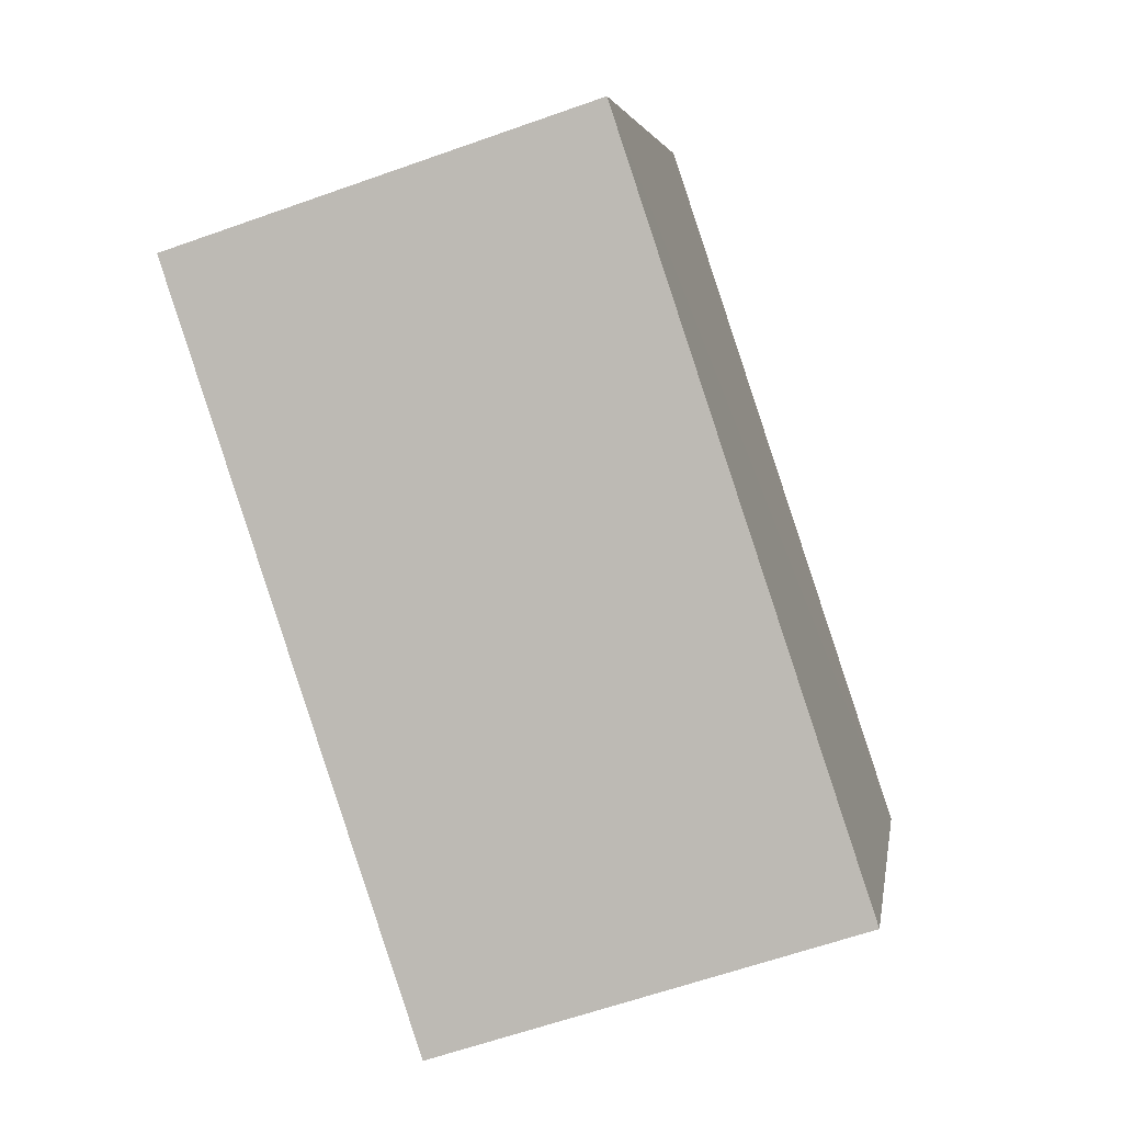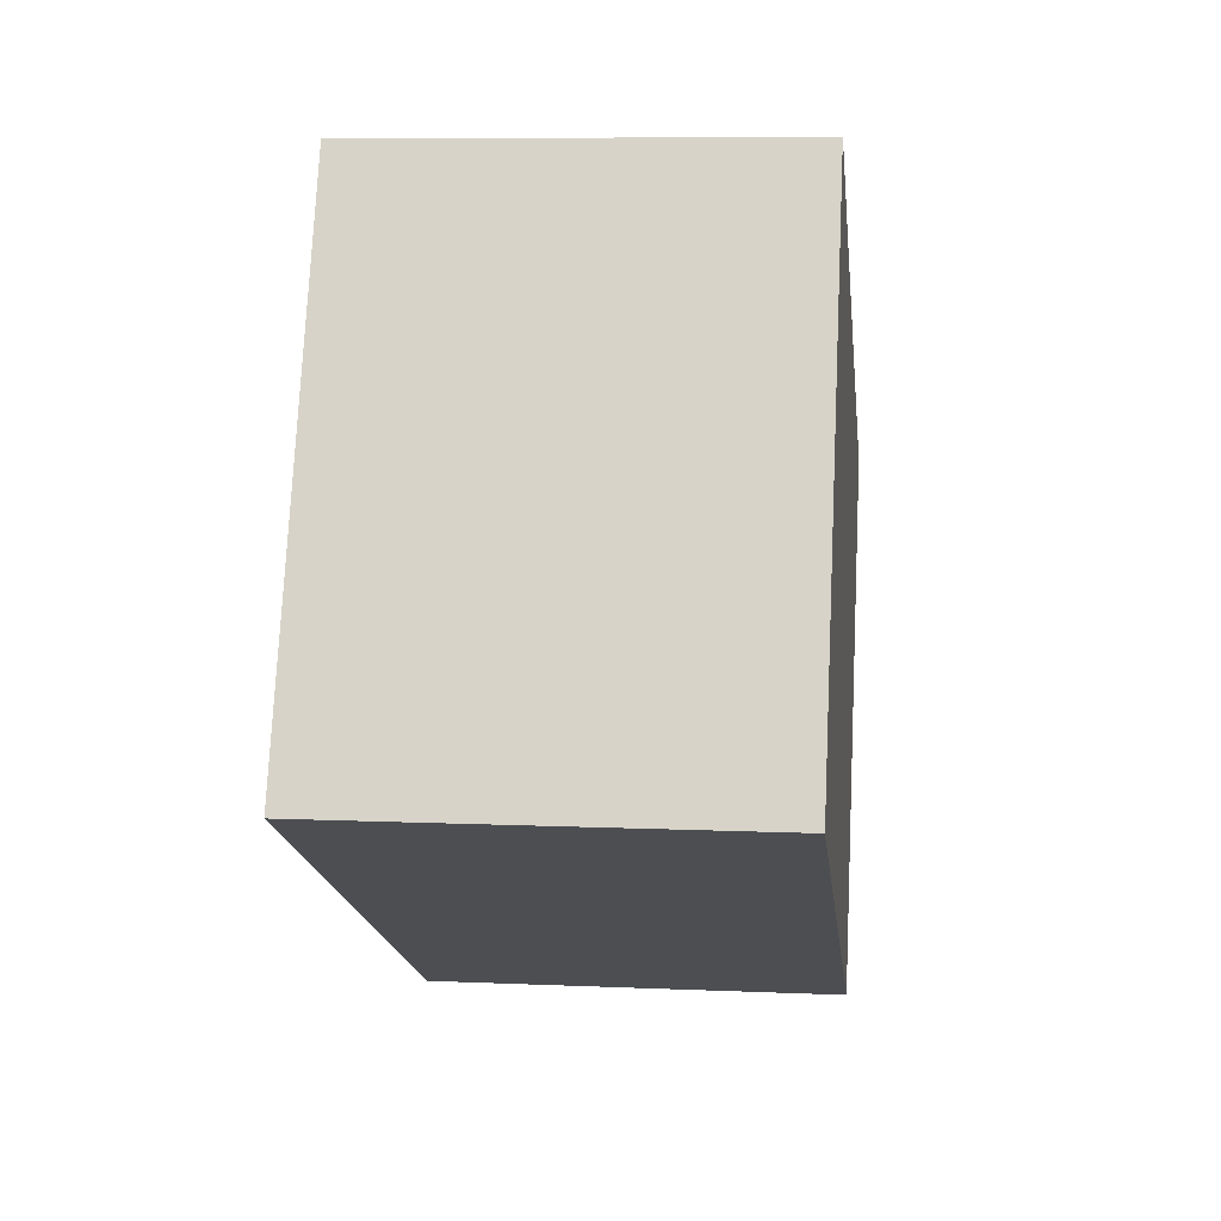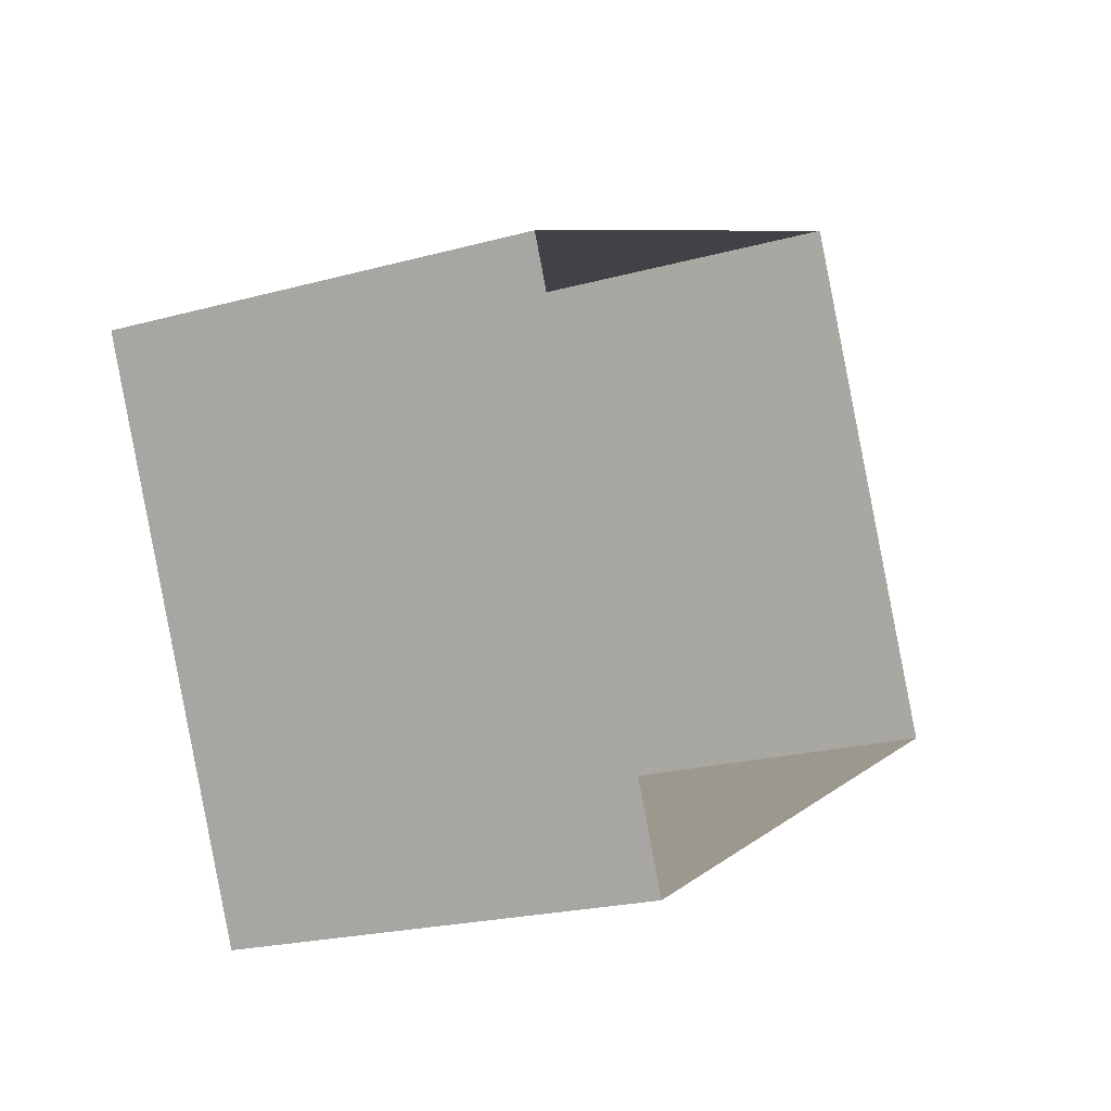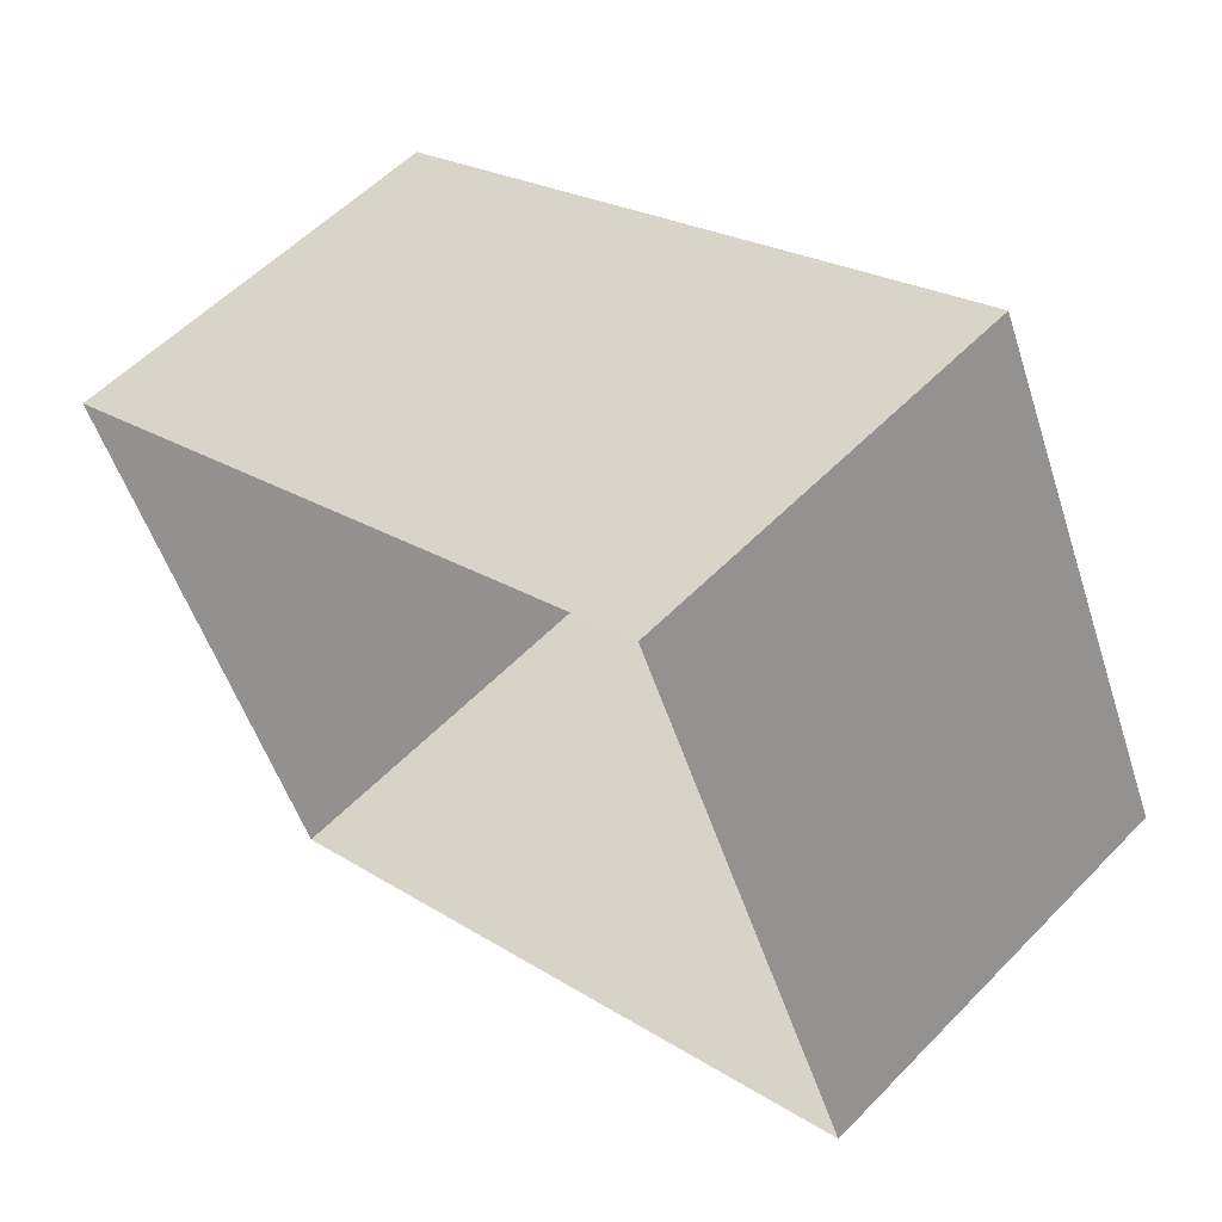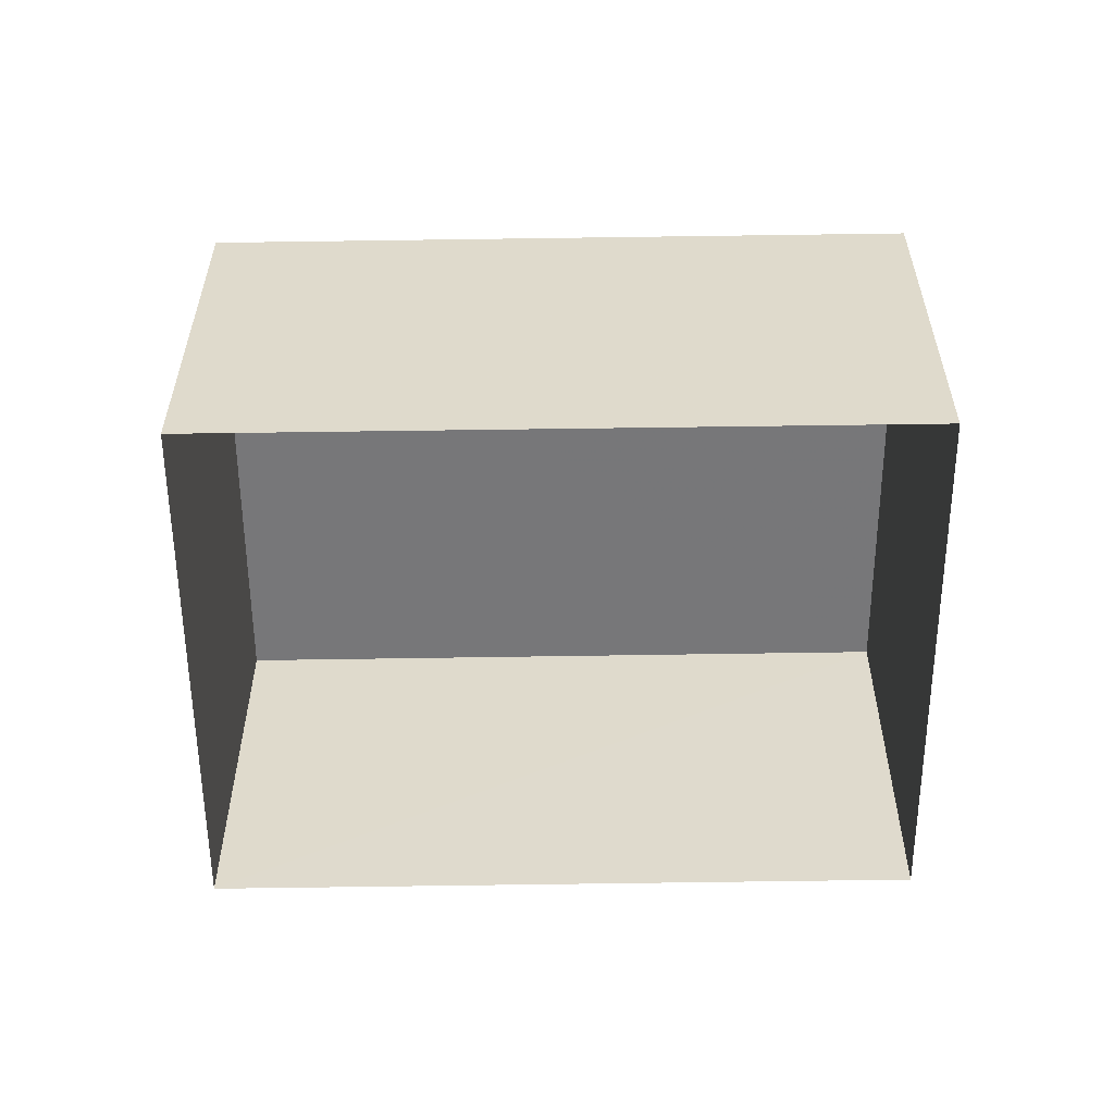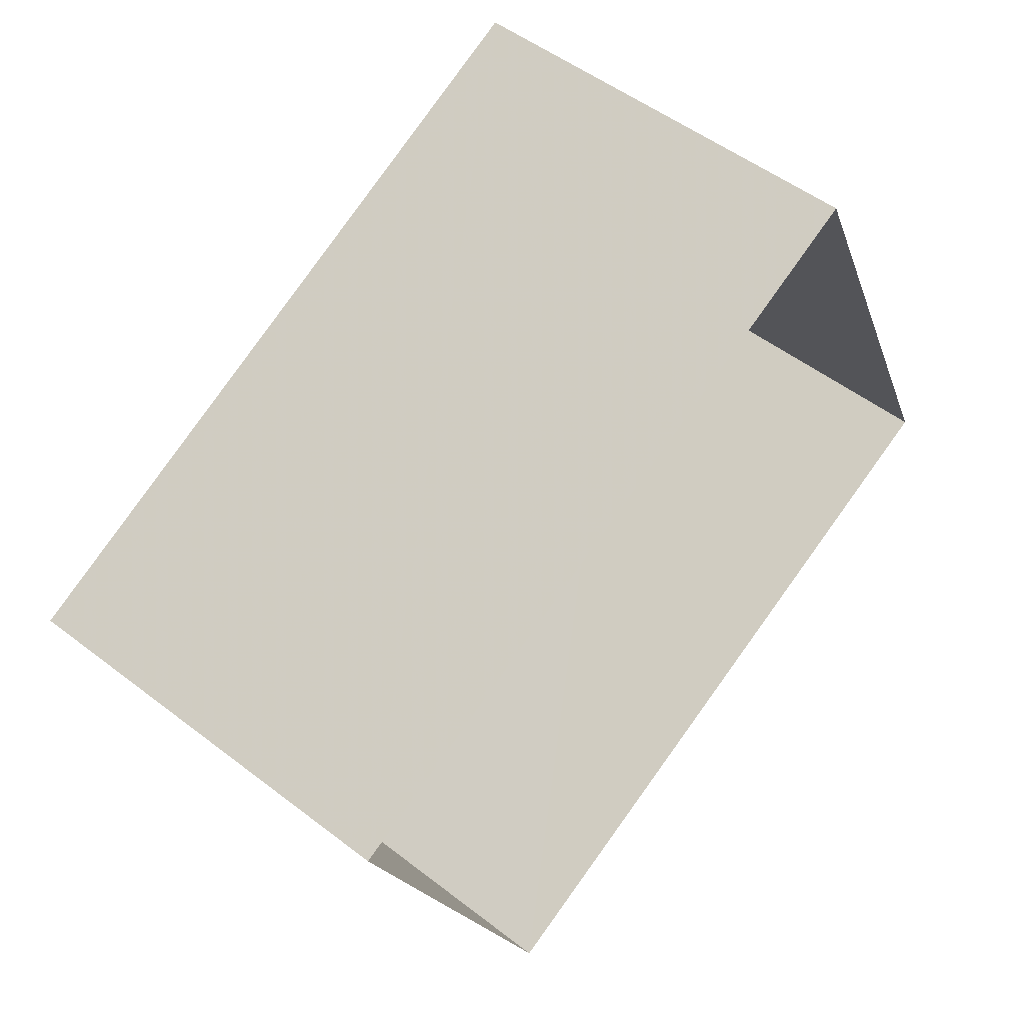
<metadata>
{"format":"obj","ext":"obj","renderer":"f3d","projection":"perspective","resolution":1024,"background":"white","views":[{"elev":-62.8,"azim":-69.8,"up":"+Y"},{"elev":8.3,"azim":-83.6,"up":"+Y"},{"elev":-20.5,"azim":116.7,"up":"+Y"},{"elev":55.9,"azim":-136.8,"up":"+Y"},{"elev":-57.1,"azim":155.8,"up":"+Z"},{"elev":51.1,"azim":130.1,"up":"+Y"}]}
</metadata>
<code>
v -3.117e+05 4.293e+04 14
v -3.117e+05 4.293e+04 14.01
v -3.117e+05 4.293e+04 14
v -3.117e+05 4.293e+04 14.01
v -3.117e+05 4.293e+04 16.37
v -3.117e+05 4.293e+04 16.37
v -3.117e+05 4.293e+04 16.37
v -3.117e+05 4.293e+04 16.37
f 1 2 3
f 1 4 2
f 5 6 7
f 5 8 6
f 8 2 4
f 8 5 2
f 5 3 2
f 5 7 3
f 8 4 1
f 6 8 1
f 6 1 3
f 7 6 3

</code>
